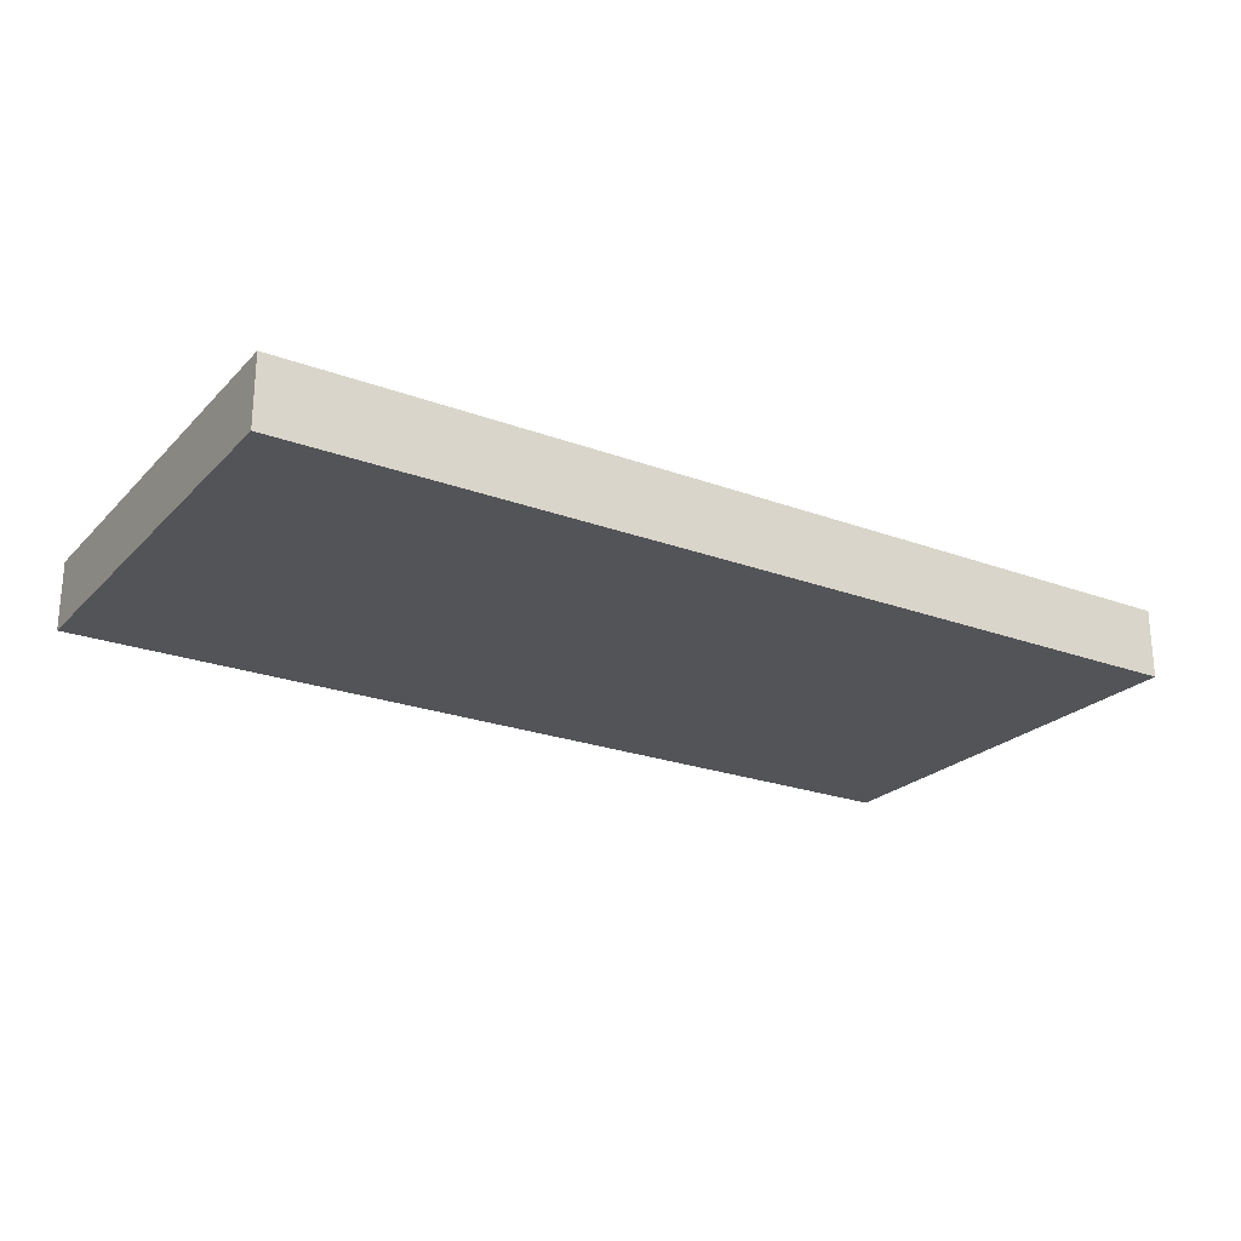
<metadata>
{"format":"obj","ext":"obj","renderer":"f3d","projection":"perspective","resolution":1024,"background":"white","views":[{"elev":-23.4,"azim":-32.0,"up":"+Z"}]}
</metadata>
<code>
o
v -1.4 1.7 -0.1
v -1.4 1.7 -0.3
v -1.4 3 -0.1
v -1.4 3 -0.3
v 1.2 1.8 -0.1
v 1.2 1.8 -0.2
v 1.2 2 -0.2
v 1.2 2.1 -0.2
v 1.2 2.2 -0.2
v 1.2 2.3 -0.2
v 1.2 2.4 -0.2
v 1.2 2.5 -0.2
v 1.2 2.6 -0.2
v 1.2 2.9 -0.1
v 1.2 2.9 -0.2
v -1.3 1.8 -0.1
v -1.3 1.8 -0.2
v -1.3 2 -0.2
v -1.3 2.4 -0.2
v -1.3 2.5 -0.2
v -1.3 2.6 -0.2
v -1.3 2.7 -0.2
v -1.3 2.9 -0.1
v -1.3 2.9 -0.2
v 1.3 1.7 -0.1
v 1.3 1.7 -0.3
v 1.3 3 -0.1
v 1.3 3 -0.3
v -1.4 1.7 -0.1
v -1.4 3 -0.1
v -1.3 1.8 -0.1
v -1.3 2.9 -0.1
v 1.2 1.8 -0.1
v 1.2 2.9 -0.1
v 1.3 1.7 -0.1
v 1.3 3 -0.1
v -1.3 1.8 -0.2
v -1.3 2 -0.2
v -1.3 2.4 -0.2
v -1.3 2.5 -0.2
v -1.3 2.6 -0.2
v -1.3 2.7 -0.2
v -1.3 2.9 -0.2
v -1.2 1.8 -0.2
v -1.2 2 -0.2
v -1.2 2.1 -0.2
v -1.2 2.2 -0.2
v -1.2 2.4 -0.2
v -1.2 2.5 -0.2
v -1.2 2.6 -0.2
v -1.2 2.7 -0.2
v -1.1 1.8 -0.2
v -1.1 1.9 -0.2
v -1.1 2.2 -0.2
v -1.1 2.4 -0.2
v -1.1 2.7 -0.2
v -1.1 2.8 -0.2
v -1 1.8 -0.2
v -1 1.9 -0.2
v -1 2 -0.2
v -1 2.1 -0.2
v -1 2.2 -0.2
v -1 2.4 -0.2
v -1 2.6 -0.2
v -1 2.7 -0.2
v -1 2.8 -0.2
v -0.9 1.9 -0.2
v -0.9 2 -0.2
v -0.9 2.4 -0.2
v -0.9 2.5 -0.2
v -0.8 2.4 -0.2
v -0.8 2.5 -0.2
v -0.8 2.6 -0.2
v -0.8 2.7 -0.2
v -0.8 2.8 -0.2
v -0.7 2.1 -0.2
v -0.7 2.2 -0.2
v -0.7 2.3 -0.2
v -0.7 2.4 -0.2
v -0.7 2.5 -0.2
v -0.7 2.6 -0.2
v -0.7 2.7 -0.2
v -0.6 1.8 -0.2
v -0.6 1.9 -0.2
v -0.6 2 -0.2
v -0.6 2.1 -0.2
v -0.6 2.2 -0.2
v -0.6 2.3 -0.2
v -0.6 2.4 -0.2
v -0.6 2.5 -0.2
v -0.6 2.6 -0.2
v -0.6 2.7 -0.2
v -0.5 2.2 -0.2
v -0.5 2.3 -0.2
v -0.5 2.5 -0.2
v -0.5 2.7 -0.2
v -0.4 1.8 -0.2
v -0.4 1.9 -0.2
v -0.4 2.1 -0.2
v -0.4 2.3 -0.2
v -0.4 2.4 -0.2
v -0.4 2.5 -0.2
v -0.4 2.7 -0.2
v -0.4 2.8 -0.2
v -0.3 1.9 -0.2
v -0.3 2 -0.2
v -0.3 2.1 -0.2
v -0.3 2.6 -0.2
v -0.3 2.8 -0.2
v -0.2 1.9 -0.2
v -0.2 2 -0.2
v -0.2 2.1 -0.2
v -0.2 2.2 -0.2
v -0.2 2.5 -0.2
v -0.2 2.6 -0.2
v -0.2 2.8 -0.2
v -0.1 1.8 -0.2
v -0.1 1.9 -0.2
v -0.1 2.4 -0.2
v -0.1 2.5 -0.2
v -0.1 2.6 -0.2
v -0.1 2.8 -0.2
v -0.1 2.9 -0.2
v 0 1.8 -0.2
v 0 1.9 -0.2
v 0 2 -0.2
v 0 2.1 -0.2
v 0 2.2 -0.2
v 0 2.4 -0.2
v 0 2.5 -0.2
v 0 2.6 -0.2
v 0 2.7 -0.2
v 0 2.9 -0.2
v 0.1 2.3 -0.2
v 0.1 2.4 -0.2
v 0.1 2.5 -0.2
v 0.1 2.6 -0.2
v 0.1 2.7 -0.2
v 0.1 2.9 -0.2
v 0.2 2.4 -0.2
v 0.2 2.5 -0.2
v 0.2 2.6 -0.2
v 0.2 2.8 -0.2
v 0.2 2.9 -0.2
v 0.3 2 -0.2
v 0.3 2.1 -0.2
v 0.3 2.3 -0.2
v 0.3 2.4 -0.2
v 0.3 2.5 -0.2
v 0.3 2.6 -0.2
v 0.3 2.8 -0.2
v 0.3 2.9 -0.2
v 0.4 1.8 -0.2
v 0.4 2 -0.2
v 0.4 2.3 -0.2
v 0.4 2.4 -0.2
v 0.4 2.5 -0.2
v 0.4 2.8 -0.2
v 0.4 2.9 -0.2
v 0.5 1.9 -0.2
v 0.5 2.1 -0.2
v 0.5 2.3 -0.2
v 0.5 2.4 -0.2
v 0.5 2.5 -0.2
v 0.5 2.6 -0.2
v 0.5 2.7 -0.2
v 0.5 2.8 -0.2
v 0.5 2.9 -0.2
v 0.6 2.1 -0.2
v 0.6 2.3 -0.2
v 0.6 2.4 -0.2
v 0.6 2.7 -0.2
v 0.6 2.8 -0.2
v 0.7 2.1 -0.2
v 0.7 2.2 -0.2
v 0.7 2.5 -0.2
v 0.7 2.6 -0.2
v 0.8 2.2 -0.2
v 0.8 2.3 -0.2
v 0.8 2.5 -0.2
v 0.8 2.6 -0.2
v 0.8 2.7 -0.2
v 0.8 2.8 -0.2
v 0.9 1.8 -0.2
v 0.9 1.9 -0.2
v 0.9 2 -0.2
v 0.9 2.2 -0.2
v 0.9 2.3 -0.2
v 0.9 2.4 -0.2
v 0.9 2.5 -0.2
v 0.9 2.6 -0.2
v 0.9 2.7 -0.2
v 0.9 2.8 -0.2
v 0.9 2.9 -0.2
v 1 2.1 -0.2
v 1 2.2 -0.2
v 1 2.3 -0.2
v 1 2.4 -0.2
v 1 2.6 -0.2
v 1 2.7 -0.2
v 1 2.8 -0.2
v 1 2.9 -0.2
v 1.1 2.4 -0.2
v 1.1 2.5 -0.2
v 1.1 2.6 -0.2
v 1.1 2.7 -0.2
v 1.1 2.8 -0.2
v 1.1 2.9 -0.2
v 1.2 1.8 -0.2
v 1.2 2 -0.2
v 1.2 2.1 -0.2
v 1.2 2.2 -0.2
v 1.2 2.3 -0.2
v 1.2 2.4 -0.2
v 1.2 2.5 -0.2
v 1.2 2.6 -0.2
v 1.2 2.9 -0.2
v -1.4 1.7 -0.3
v -1.4 3 -0.3
v -1.3 1.8 -0.3
v -1.3 2 -0.3
v -1.3 2.4 -0.3
v -1.3 2.5 -0.3
v -1.3 2.6 -0.3
v -1.3 2.7 -0.3
v -1.3 2.9 -0.3
v -1.2 1.8 -0.3
v -1.2 2 -0.3
v -1.2 2.1 -0.3
v -1.2 2.2 -0.3
v -1.2 2.4 -0.3
v -1.2 2.5 -0.3
v -1.2 2.6 -0.3
v -1.2 2.7 -0.3
v -1.1 1.8 -0.3
v -1.1 1.9 -0.3
v -1.1 2.2 -0.3
v -1.1 2.4 -0.3
v -1.1 2.7 -0.3
v -1.1 2.8 -0.3
v -1 1.8 -0.3
v -1 1.9 -0.3
v -1 2 -0.3
v -1 2.1 -0.3
v -1 2.2 -0.3
v -1 2.4 -0.3
v -1 2.6 -0.3
v -1 2.7 -0.3
v -1 2.8 -0.3
v -0.9 1.9 -0.3
v -0.9 2 -0.3
v -0.9 2.4 -0.3
v -0.9 2.5 -0.3
v -0.8 2.4 -0.3
v -0.8 2.5 -0.3
v -0.8 2.6 -0.3
v -0.8 2.7 -0.3
v -0.8 2.8 -0.3
v -0.7 2.1 -0.3
v -0.7 2.2 -0.3
v -0.7 2.3 -0.3
v -0.7 2.4 -0.3
v -0.7 2.5 -0.3
v -0.7 2.6 -0.3
v -0.7 2.7 -0.3
v -0.6 1.8 -0.3
v -0.6 1.9 -0.3
v -0.6 2 -0.3
v -0.6 2.1 -0.3
v -0.6 2.2 -0.3
v -0.6 2.3 -0.3
v -0.6 2.4 -0.3
v -0.6 2.5 -0.3
v -0.6 2.6 -0.3
v -0.6 2.7 -0.3
v -0.5 2.2 -0.3
v -0.5 2.3 -0.3
v -0.5 2.5 -0.3
v -0.5 2.7 -0.3
v -0.4 1.8 -0.3
v -0.4 1.9 -0.3
v -0.4 2.1 -0.3
v -0.4 2.3 -0.3
v -0.4 2.4 -0.3
v -0.4 2.5 -0.3
v -0.4 2.7 -0.3
v -0.4 2.8 -0.3
v -0.3 1.9 -0.3
v -0.3 2 -0.3
v -0.3 2.1 -0.3
v -0.3 2.6 -0.3
v -0.3 2.8 -0.3
v -0.2 1.9 -0.3
v -0.2 2 -0.3
v -0.2 2.1 -0.3
v -0.2 2.2 -0.3
v -0.2 2.5 -0.3
v -0.2 2.6 -0.3
v -0.2 2.8 -0.3
v -0.1 1.8 -0.3
v -0.1 1.9 -0.3
v -0.1 2.4 -0.3
v -0.1 2.5 -0.3
v -0.1 2.6 -0.3
v -0.1 2.8 -0.3
v -0.1 2.9 -0.3
v 0 1.8 -0.3
v 0 1.9 -0.3
v 0 2 -0.3
v 0 2.1 -0.3
v 0 2.2 -0.3
v 0 2.4 -0.3
v 0 2.5 -0.3
v 0 2.6 -0.3
v 0 2.7 -0.3
v 0 2.9 -0.3
v 0.1 2.3 -0.3
v 0.1 2.4 -0.3
v 0.1 2.5 -0.3
v 0.1 2.6 -0.3
v 0.1 2.7 -0.3
v 0.1 2.9 -0.3
v 0.2 2.4 -0.3
v 0.2 2.5 -0.3
v 0.2 2.6 -0.3
v 0.2 2.8 -0.3
v 0.2 2.9 -0.3
v 0.3 2 -0.3
v 0.3 2.1 -0.3
v 0.3 2.3 -0.3
v 0.3 2.4 -0.3
v 0.3 2.5 -0.3
v 0.3 2.6 -0.3
v 0.3 2.8 -0.3
v 0.3 2.9 -0.3
v 0.4 1.8 -0.3
v 0.4 2 -0.3
v 0.4 2.3 -0.3
v 0.4 2.4 -0.3
v 0.4 2.5 -0.3
v 0.4 2.8 -0.3
v 0.4 2.9 -0.3
v 0.5 1.9 -0.3
v 0.5 2.1 -0.3
v 0.5 2.3 -0.3
v 0.5 2.4 -0.3
v 0.5 2.5 -0.3
v 0.5 2.6 -0.3
v 0.5 2.7 -0.3
v 0.5 2.8 -0.3
v 0.5 2.9 -0.3
v 0.6 2.1 -0.3
v 0.6 2.3 -0.3
v 0.6 2.4 -0.3
v 0.6 2.7 -0.3
v 0.6 2.8 -0.3
v 0.7 2.1 -0.3
v 0.7 2.2 -0.3
v 0.7 2.5 -0.3
v 0.7 2.6 -0.3
v 0.8 2.2 -0.3
v 0.8 2.3 -0.3
v 0.8 2.5 -0.3
v 0.8 2.6 -0.3
v 0.8 2.7 -0.3
v 0.8 2.8 -0.3
v 0.9 1.8 -0.3
v 0.9 1.9 -0.3
v 0.9 2 -0.3
v 0.9 2.2 -0.3
v 0.9 2.3 -0.3
v 0.9 2.4 -0.3
v 0.9 2.5 -0.3
v 0.9 2.6 -0.3
v 0.9 2.7 -0.3
v 0.9 2.8 -0.3
v 0.9 2.9 -0.3
v 1 2.1 -0.3
v 1 2.2 -0.3
v 1 2.3 -0.3
v 1 2.4 -0.3
v 1 2.6 -0.3
v 1 2.7 -0.3
v 1 2.8 -0.3
v 1 2.9 -0.3
v 1.1 2.4 -0.3
v 1.1 2.5 -0.3
v 1.1 2.6 -0.3
v 1.1 2.7 -0.3
v 1.1 2.8 -0.3
v 1.1 2.9 -0.3
v 1.2 1.8 -0.3
v 1.2 2 -0.3
v 1.2 2.1 -0.3
v 1.2 2.2 -0.3
v 1.2 2.3 -0.3
v 1.2 2.4 -0.3
v 1.2 2.5 -0.3
v 1.2 2.6 -0.3
v 1.2 2.9 -0.3
v 1.3 1.7 -0.3
v 1.3 3 -0.3
v -1.4 1.7 -0.1
v 1.3 1.7 -0.1
v -1.4 1.7 -0.3
v 1.3 1.7 -0.3
v -1.3 2.9 -0.1
v 1.2 2.9 -0.1
v -1.3 2.9 -0.2
v -0.1 2.9 -0.2
v 0 2.9 -0.2
v 0.1 2.9 -0.2
v 0.2 2.9 -0.2
v 0.3 2.9 -0.2
v 0.4 2.9 -0.2
v 0.5 2.9 -0.2
v 0.9 2.9 -0.2
v 1 2.9 -0.2
v 1.1 2.9 -0.2
v 1.2 2.9 -0.2
v -1.3 1.8 -0.1
v 1.2 1.8 -0.1
v -1.3 1.8 -0.2
v -1.2 1.8 -0.2
v -1.1 1.8 -0.2
v -1 1.8 -0.2
v -0.6 1.8 -0.2
v -0.4 1.8 -0.2
v -0.1 1.8 -0.2
v 0 1.8 -0.2
v 0.4 1.8 -0.2
v 0.9 1.8 -0.2
v 1.2 1.8 -0.2
v -1.4 3 -0.1
v 1.3 3 -0.1
v -1.4 3 -0.3
v 1.3 3 -0.3
f 3 2 1
f 4 2 3
f 7 6 5
f 8 7 5
f 9 8 5
f 10 9 5
f 11 10 5
f 12 11 5
f 13 12 5
f 14 13 5
f 15 13 14
f 16 17 18
f 16 18 19
f 16 19 20
f 16 20 21
f 16 21 22
f 16 22 23
f 23 22 24
f 25 26 27
f 27 26 28
f 31 30 29
f 32 30 31
f 33 31 29
f 34 30 32
f 35 33 29
f 35 34 33
f 36 30 34
f 36 34 35
f 44 38 37
f 45 39 38
f 45 38 44
f 46 39 45
f 47 39 46
f 48 40 39
f 48 39 47
f 49 41 40
f 49 40 48
f 50 42 41
f 50 41 49
f 51 43 42
f 51 42 50
f 52 45 44
f 53 45 52
f 54 47 46
f 54 48 47
f 54 49 48
f 55 49 54
f 56 43 51
f 56 51 50
f 57 43 56
f 58 53 52
f 59 45 53
f 59 53 58
f 60 46 45
f 60 45 59
f 61 54 46
f 61 46 60
f 62 55 54
f 62 54 61
f 63 49 55
f 63 55 62
f 64 50 49
f 64 56 50
f 65 57 56
f 65 56 64
f 66 43 57
f 66 57 65
f 67 59 58
f 67 60 59
f 68 62 61
f 68 60 67
f 68 61 60
f 69 49 63
f 69 63 62
f 70 65 64
f 70 49 69
f 70 64 49
f 71 69 62
f 71 70 69
f 72 65 70
f 72 70 71
f 73 65 72
f 74 66 65
f 74 65 73
f 75 43 66
f 75 66 74
f 76 62 68
f 77 71 62
f 77 62 76
f 77 72 71
f 78 72 77
f 79 72 78
f 80 73 72
f 80 72 79
f 81 74 73
f 81 73 80
f 82 75 74
f 82 74 81
f 83 67 58
f 84 68 67
f 84 67 83
f 85 76 68
f 85 68 84
f 86 77 76
f 86 76 85
f 86 78 77
f 87 78 86
f 88 79 78
f 88 78 87
f 89 80 79
f 89 79 88
f 89 81 80
f 90 81 89
f 91 82 81
f 91 81 90
f 92 75 82
f 92 82 91
f 93 88 87
f 93 87 86
f 93 90 89
f 93 89 88
f 94 90 93
f 95 91 90
f 95 90 94
f 95 92 91
f 96 75 92
f 96 92 95
f 97 84 83
f 98 85 84
f 98 84 97
f 99 94 93
f 99 93 86
f 99 86 85
f 100 95 94
f 100 94 99
f 101 95 100
f 102 96 95
f 102 95 101
f 103 75 96
f 103 96 102
f 104 43 75
f 104 75 103
f 105 85 98
f 105 98 97
f 106 99 85
f 106 85 105
f 107 101 100
f 107 99 106
f 107 100 99
f 108 103 102
f 108 102 101
f 108 104 103
f 109 43 104
f 109 104 108
f 110 105 97
f 110 106 105
f 111 107 106
f 111 106 110
f 112 101 107
f 112 107 111
f 113 101 112
f 114 108 101
f 115 109 108
f 115 108 114
f 116 43 109
f 116 109 115
f 117 110 97
f 118 111 110
f 118 110 117
f 119 101 113
f 119 114 101
f 120 115 114
f 120 114 119
f 121 116 115
f 121 115 120
f 122 43 116
f 122 116 121
f 123 43 122
f 124 118 117
f 125 111 118
f 125 118 124
f 126 112 111
f 126 111 125
f 127 113 112
f 127 112 126
f 128 119 113
f 128 113 127
f 129 121 120
f 129 119 128
f 129 120 119
f 129 123 122
f 129 122 121
f 130 123 129
f 131 123 130
f 132 123 131
f 133 123 132
f 134 128 127
f 134 127 126
f 134 125 124
f 134 126 125
f 134 129 128
f 135 130 129
f 135 129 134
f 136 131 130
f 136 130 135
f 137 132 131
f 137 131 136
f 138 133 132
f 138 132 137
f 139 133 138
f 140 136 135
f 140 135 134
f 141 137 136
f 141 136 140
f 142 139 138
f 142 137 141
f 142 138 137
f 143 139 142
f 144 139 143
f 145 134 124
f 146 134 145
f 147 140 134
f 147 134 146
f 147 141 140
f 147 142 141
f 148 142 147
f 149 142 148
f 150 143 142
f 150 142 149
f 151 144 143
f 151 143 150
f 152 144 151
f 153 145 124
f 154 146 145
f 154 145 153
f 155 147 146
f 155 148 147
f 156 149 148
f 156 148 155
f 157 150 149
f 157 149 156
f 157 151 150
f 157 152 151
f 158 152 157
f 159 152 158
f 160 154 153
f 161 155 146
f 161 154 160
f 161 146 154
f 162 156 155
f 162 155 161
f 163 157 156
f 163 156 162
f 164 158 157
f 164 157 163
f 165 158 164
f 166 158 165
f 167 159 158
f 167 158 166
f 168 159 167
f 169 161 160
f 169 162 161
f 169 163 162
f 170 163 169
f 171 164 163
f 171 163 170
f 171 165 164
f 172 166 165
f 172 167 166
f 173 168 167
f 173 167 172
f 174 170 169
f 174 169 160
f 175 170 174
f 176 165 171
f 176 171 170
f 177 172 165
f 177 165 176
f 177 173 172
f 178 170 175
f 178 175 174
f 179 176 170
f 179 170 178
f 180 177 176
f 180 176 179
f 181 173 177
f 181 177 180
f 182 173 181
f 183 168 173
f 183 173 182
f 184 160 153
f 185 178 174
f 185 160 184
f 185 179 178
f 185 174 160
f 186 179 185
f 187 179 186
f 188 180 179
f 188 179 187
f 189 180 188
f 190 182 181
f 190 180 189
f 190 181 180
f 191 182 190
f 192 183 182
f 192 182 191
f 193 168 183
f 193 183 192
f 194 168 193
f 195 187 186
f 196 188 187
f 196 187 195
f 197 189 188
f 197 188 196
f 198 191 190
f 198 189 197
f 198 190 189
f 199 192 191
f 199 191 198
f 200 193 192
f 200 192 199
f 201 194 193
f 201 193 200
f 202 194 201
f 203 198 197
f 203 200 199
f 203 199 198
f 204 200 203
f 205 200 204
f 206 201 200
f 206 200 205
f 207 202 201
f 207 201 206
f 208 202 207
f 209 185 184
f 209 186 185
f 210 195 186
f 210 186 209
f 211 196 195
f 211 195 210
f 212 197 196
f 212 196 211
f 213 203 197
f 213 197 212
f 214 204 203
f 214 203 213
f 215 205 204
f 215 204 214
f 216 208 207
f 216 205 215
f 216 206 205
f 216 207 206
f 217 208 216
f 218 219 220
f 220 219 221
f 221 219 222
f 222 219 223
f 223 219 224
f 224 219 225
f 225 219 226
f 218 220 227
f 220 221 227
f 221 222 228
f 227 221 228
f 228 222 229
f 229 222 230
f 222 223 231
f 230 222 231
f 223 224 232
f 231 223 232
f 224 225 233
f 232 224 233
f 225 226 234
f 233 225 234
f 218 227 235
f 227 228 235
f 235 228 236
f 229 230 237
f 230 231 237
f 231 232 237
f 237 232 238
f 234 226 239
f 233 234 239
f 239 226 240
f 235 236 241
f 218 235 241
f 236 228 242
f 241 236 242
f 228 229 243
f 242 228 243
f 229 237 244
f 243 229 244
f 237 238 245
f 244 237 245
f 238 232 246
f 245 238 246
f 232 233 247
f 233 239 247
f 239 240 248
f 247 239 248
f 240 226 249
f 248 240 249
f 241 242 250
f 242 243 250
f 244 245 251
f 250 243 251
f 243 244 251
f 246 232 252
f 245 246 252
f 247 248 253
f 252 232 253
f 232 247 253
f 245 252 254
f 252 253 254
f 253 248 255
f 254 253 255
f 255 248 256
f 248 249 257
f 256 248 257
f 249 226 258
f 257 249 258
f 251 245 259
f 245 254 260
f 259 245 260
f 254 255 260
f 260 255 261
f 261 255 262
f 255 256 263
f 262 255 263
f 256 257 264
f 263 256 264
f 257 258 265
f 264 257 265
f 241 250 266
f 218 241 266
f 250 251 267
f 266 250 267
f 251 259 268
f 267 251 268
f 259 260 269
f 268 259 269
f 260 261 269
f 269 261 270
f 261 262 271
f 270 261 271
f 262 263 272
f 271 262 272
f 263 264 272
f 272 264 273
f 264 265 274
f 273 264 274
f 265 258 275
f 274 265 275
f 272 273 276
f 269 270 276
f 270 271 276
f 271 272 276
f 276 273 277
f 273 274 278
f 277 273 278
f 274 275 278
f 275 258 279
f 278 275 279
f 266 267 280
f 218 266 280
f 267 268 281
f 280 267 281
f 276 277 282
f 269 276 282
f 268 269 282
f 277 278 283
f 282 277 283
f 283 278 284
f 278 279 285
f 284 278 285
f 279 258 286
f 285 279 286
f 258 226 287
f 286 258 287
f 281 268 288
f 280 281 288
f 268 282 289
f 288 268 289
f 283 284 290
f 289 282 290
f 282 283 290
f 285 286 291
f 284 285 291
f 286 287 291
f 287 226 292
f 291 287 292
f 280 288 293
f 288 289 293
f 289 290 294
f 293 289 294
f 290 284 295
f 294 290 295
f 295 284 296
f 284 291 297
f 291 292 298
f 297 291 298
f 292 226 299
f 298 292 299
f 280 293 300
f 218 280 300
f 293 294 301
f 300 293 301
f 296 284 302
f 284 297 302
f 297 298 303
f 302 297 303
f 298 299 304
f 303 298 304
f 299 226 305
f 304 299 305
f 226 219 306
f 305 226 306
f 218 300 307
f 300 301 307
f 301 294 308
f 307 301 308
f 294 295 309
f 308 294 309
f 295 296 310
f 309 295 310
f 296 302 311
f 310 296 311
f 304 305 312
f 311 302 312
f 303 304 312
f 302 303 312
f 305 306 312
f 312 306 313
f 313 306 314
f 314 306 315
f 306 219 316
f 315 306 316
f 310 311 317
f 309 310 317
f 308 309 317
f 307 308 317
f 311 312 317
f 312 313 318
f 317 312 318
f 313 314 319
f 318 313 319
f 314 315 320
f 319 314 320
f 315 316 321
f 320 315 321
f 316 219 322
f 321 316 322
f 318 319 323
f 317 318 323
f 319 320 324
f 323 319 324
f 320 321 325
f 324 320 325
f 321 322 325
f 325 322 326
f 322 219 327
f 326 322 327
f 307 317 328
f 328 317 329
f 323 324 330
f 329 317 330
f 317 323 330
f 324 325 330
f 330 325 331
f 331 325 332
f 325 326 333
f 332 325 333
f 326 327 334
f 333 326 334
f 327 219 335
f 334 327 335
f 218 307 336
f 307 328 336
f 328 329 337
f 336 328 337
f 329 330 338
f 330 331 338
f 331 332 339
f 338 331 339
f 334 335 340
f 339 332 340
f 333 334 340
f 332 333 340
f 340 335 341
f 335 219 342
f 341 335 342
f 336 337 343
f 329 338 344
f 343 337 344
f 337 329 344
f 338 339 345
f 344 338 345
f 339 340 346
f 345 339 346
f 340 341 347
f 346 340 347
f 347 341 348
f 348 341 349
f 341 342 350
f 349 341 350
f 342 219 351
f 350 342 351
f 345 346 352
f 343 344 352
f 344 345 352
f 352 346 353
f 347 348 354
f 353 346 354
f 346 347 354
f 349 350 355
f 348 349 355
f 350 351 356
f 355 350 356
f 352 353 357
f 343 352 357
f 357 353 358
f 354 348 359
f 353 354 359
f 348 355 360
f 359 348 360
f 355 356 360
f 358 353 361
f 357 358 361
f 353 359 362
f 361 353 362
f 359 360 363
f 362 359 363
f 360 356 364
f 363 360 364
f 364 356 365
f 356 351 366
f 365 356 366
f 218 336 367
f 336 343 367
f 357 361 368
f 367 343 368
f 361 362 368
f 343 357 368
f 368 362 369
f 369 362 370
f 362 363 371
f 370 362 371
f 371 363 372
f 363 364 373
f 372 363 373
f 364 365 373
f 373 365 374
f 365 366 375
f 374 365 375
f 366 351 376
f 375 366 376
f 351 219 377
f 376 351 377
f 369 370 378
f 370 371 379
f 378 370 379
f 371 372 380
f 379 371 380
f 373 374 381
f 380 372 381
f 372 373 381
f 374 375 382
f 381 374 382
f 375 376 383
f 382 375 383
f 376 377 384
f 383 376 384
f 377 219 385
f 384 377 385
f 380 381 386
f 381 382 386
f 382 383 386
f 386 383 387
f 387 383 388
f 383 384 389
f 388 383 389
f 384 385 390
f 389 384 390
f 385 219 391
f 390 385 391
f 218 367 392
f 367 368 392
f 368 369 392
f 369 378 393
f 392 369 393
f 378 379 394
f 393 378 394
f 379 380 395
f 394 379 395
f 380 386 396
f 395 380 396
f 386 387 397
f 396 386 397
f 387 388 398
f 397 387 398
f 389 390 399
f 398 388 399
f 388 389 399
f 390 391 399
f 391 219 400
f 399 391 400
f 397 398 401
f 393 394 401
f 399 400 401
f 395 396 401
f 218 392 401
f 392 393 401
f 396 397 401
f 398 399 401
f 394 395 401
f 400 219 402
f 401 400 402
f 405 404 403
f 406 404 405
f 409 408 407
f 410 408 409
f 411 408 410
f 412 408 411
f 413 408 412
f 414 408 413
f 415 408 414
f 416 408 415
f 417 408 416
f 418 408 417
f 419 408 418
f 420 408 419
f 421 422 423
f 423 422 424
f 424 422 425
f 425 422 426
f 426 422 427
f 427 422 428
f 428 422 429
f 429 422 430
f 430 422 431
f 431 422 432
f 432 422 433
f 434 435 436
f 436 435 437

</code>
